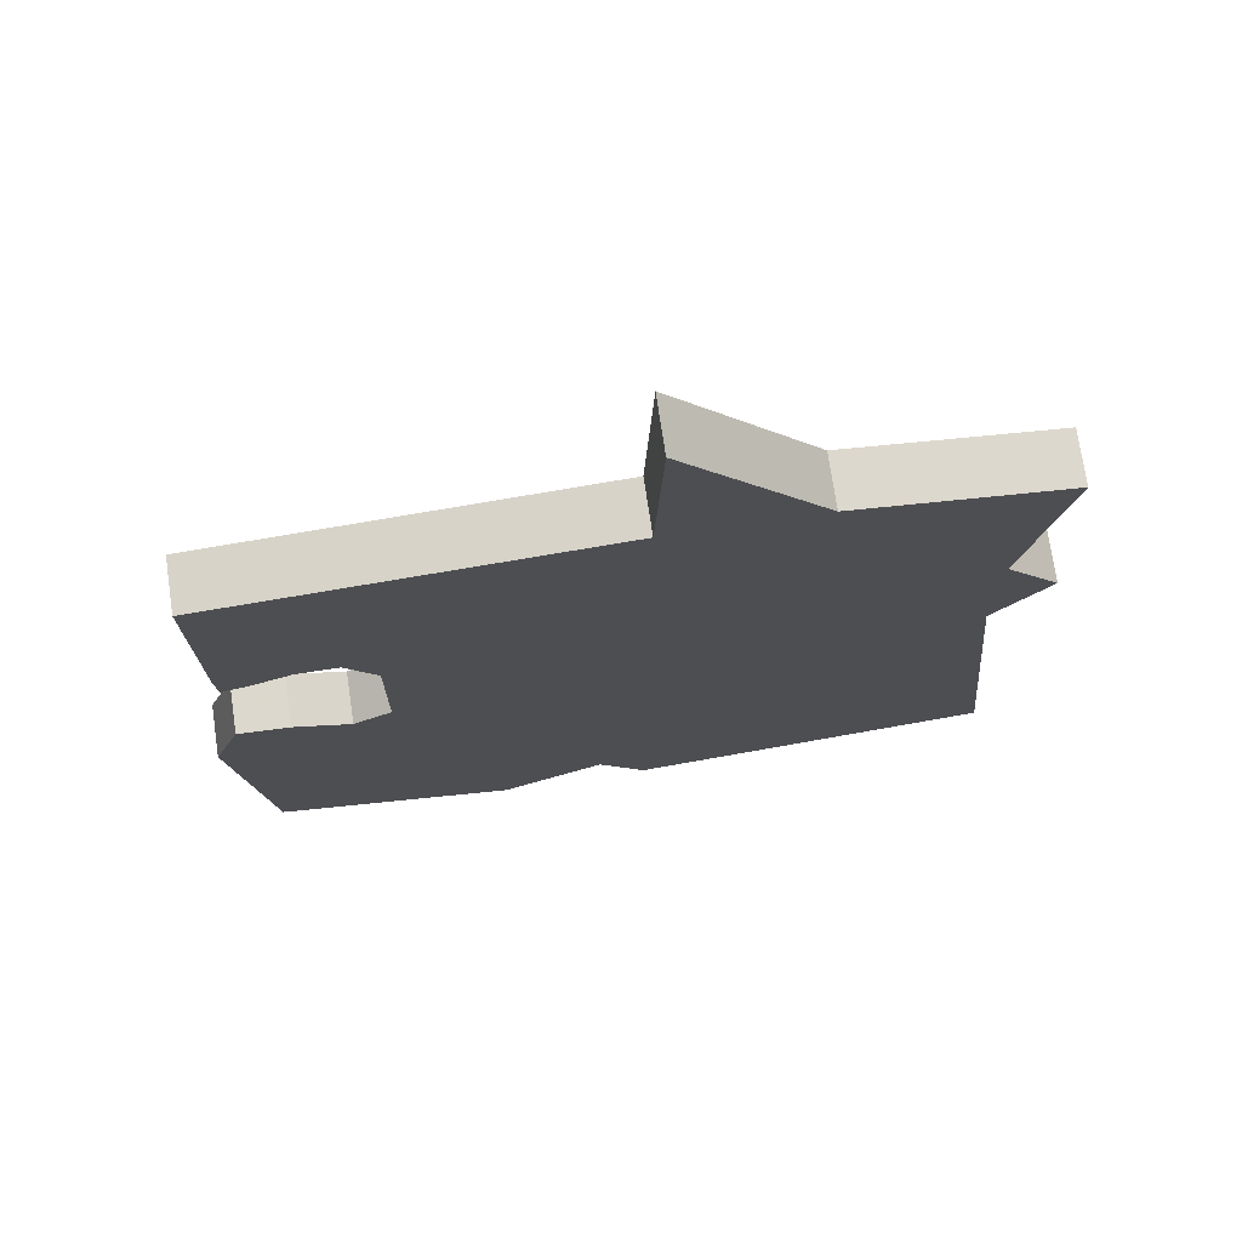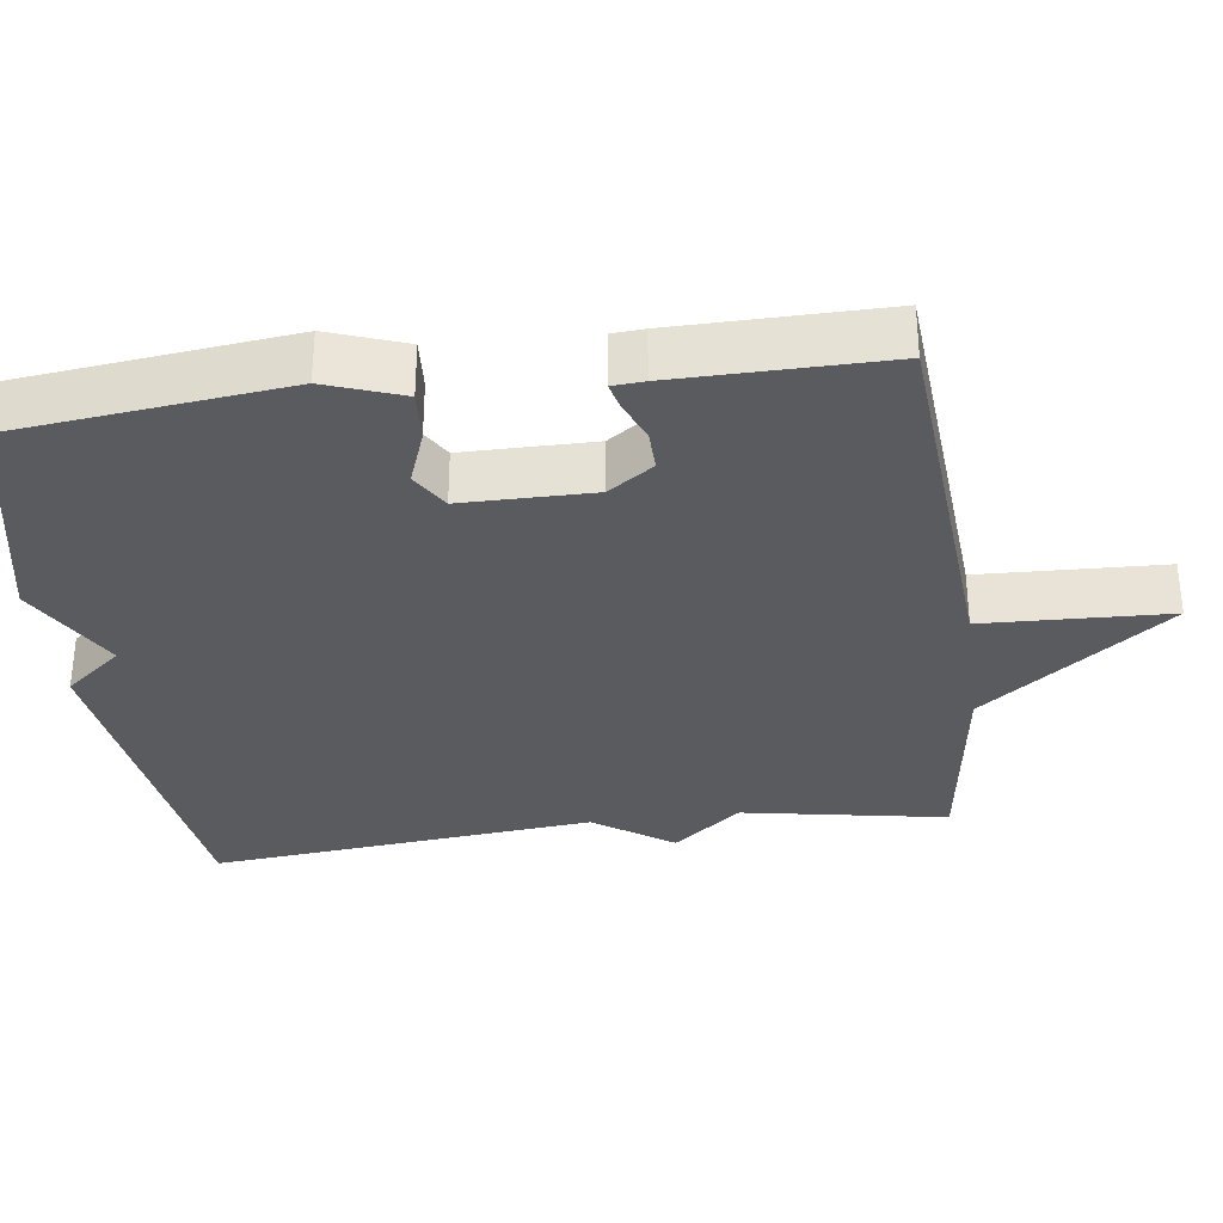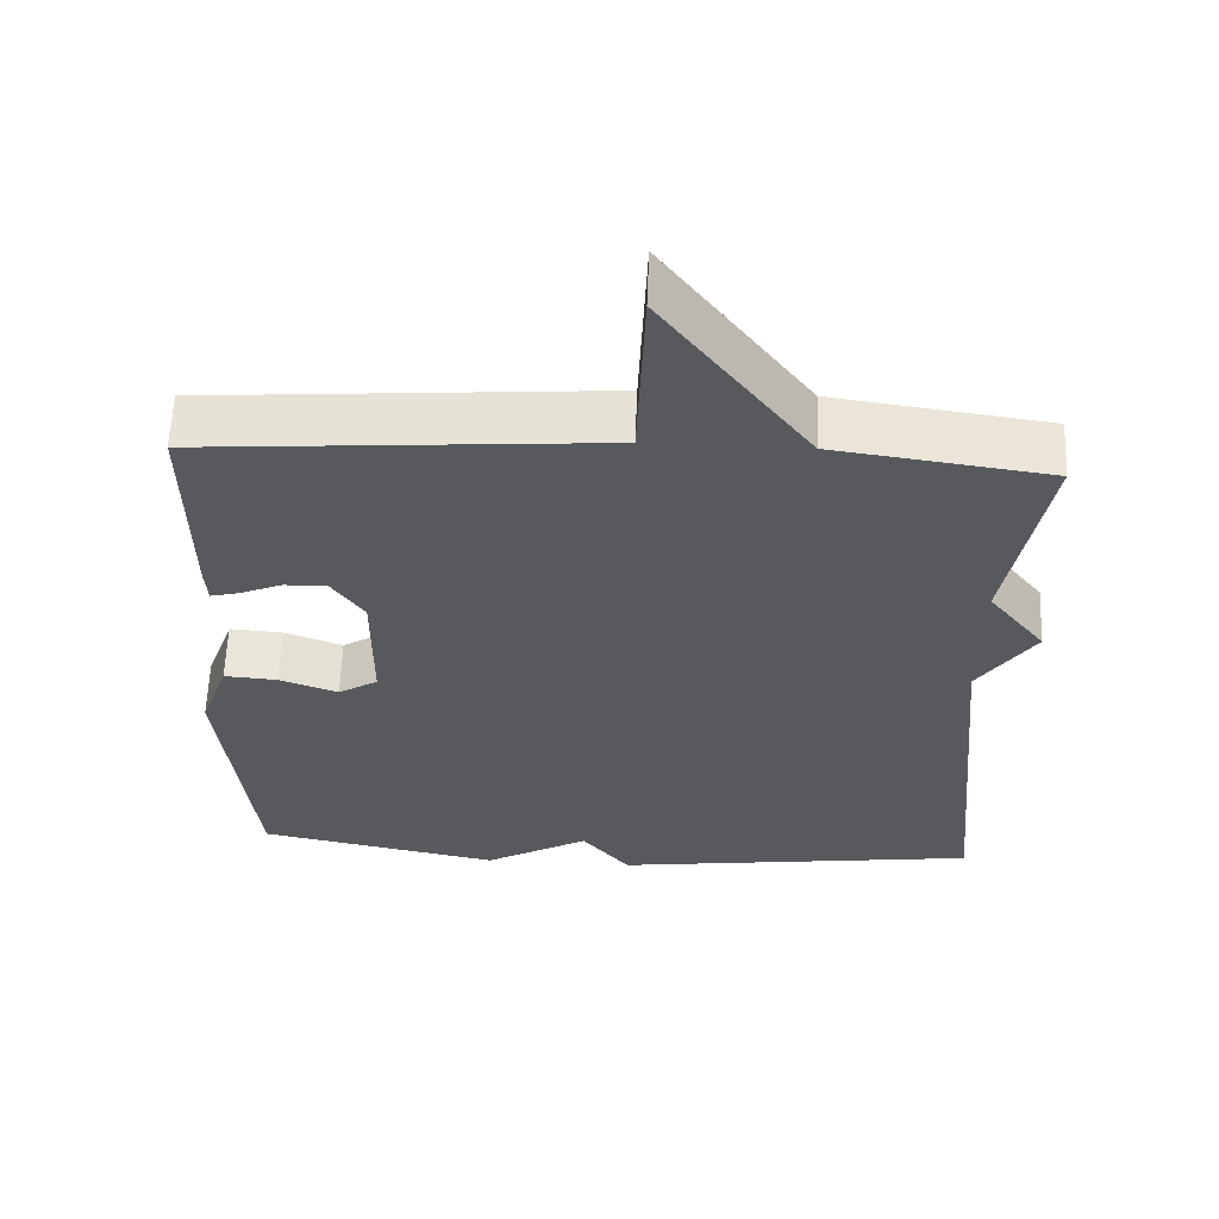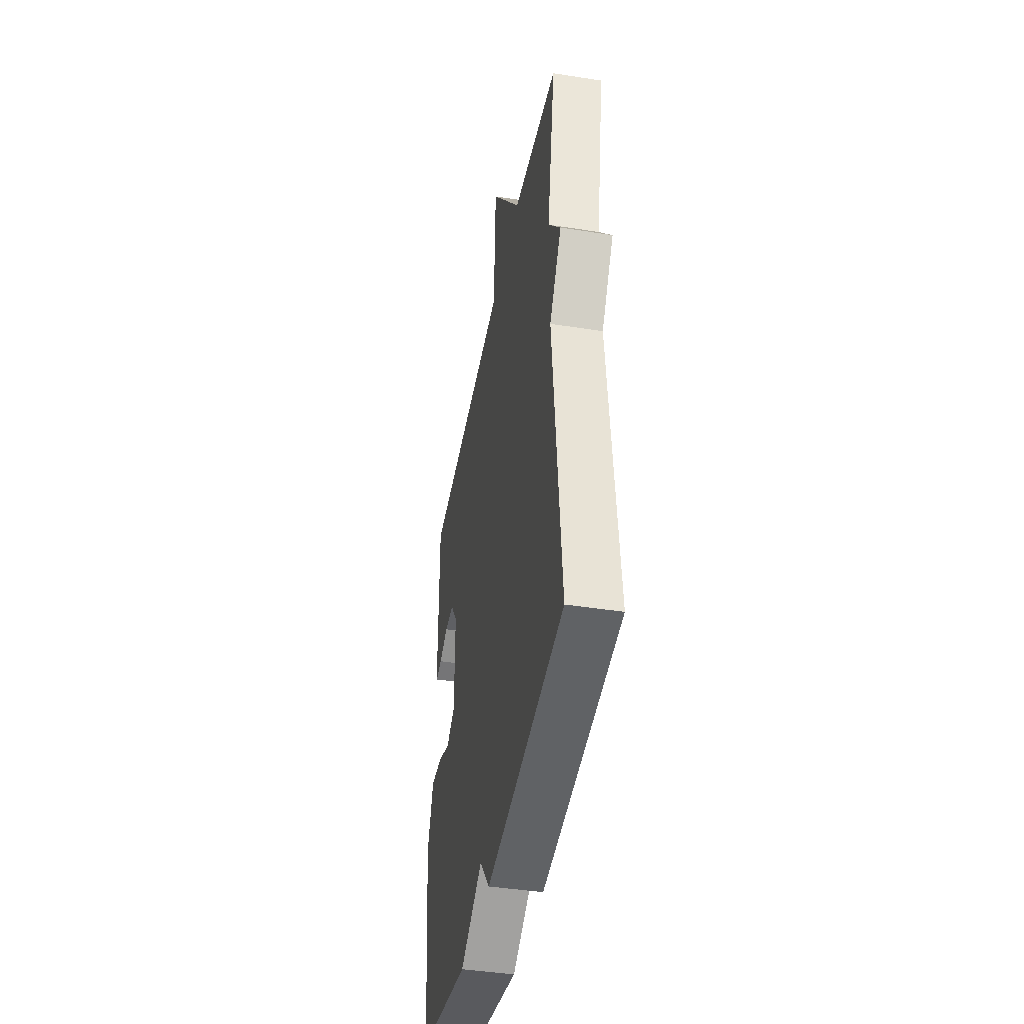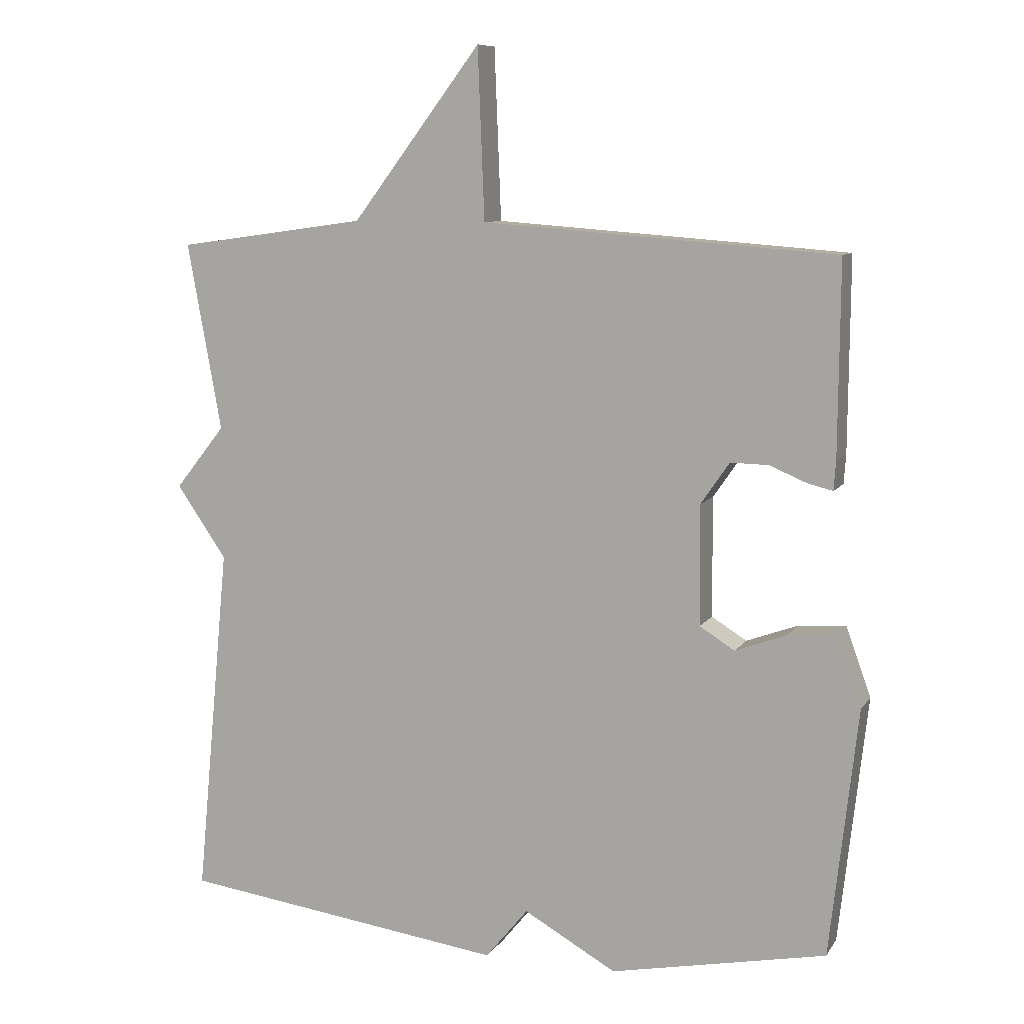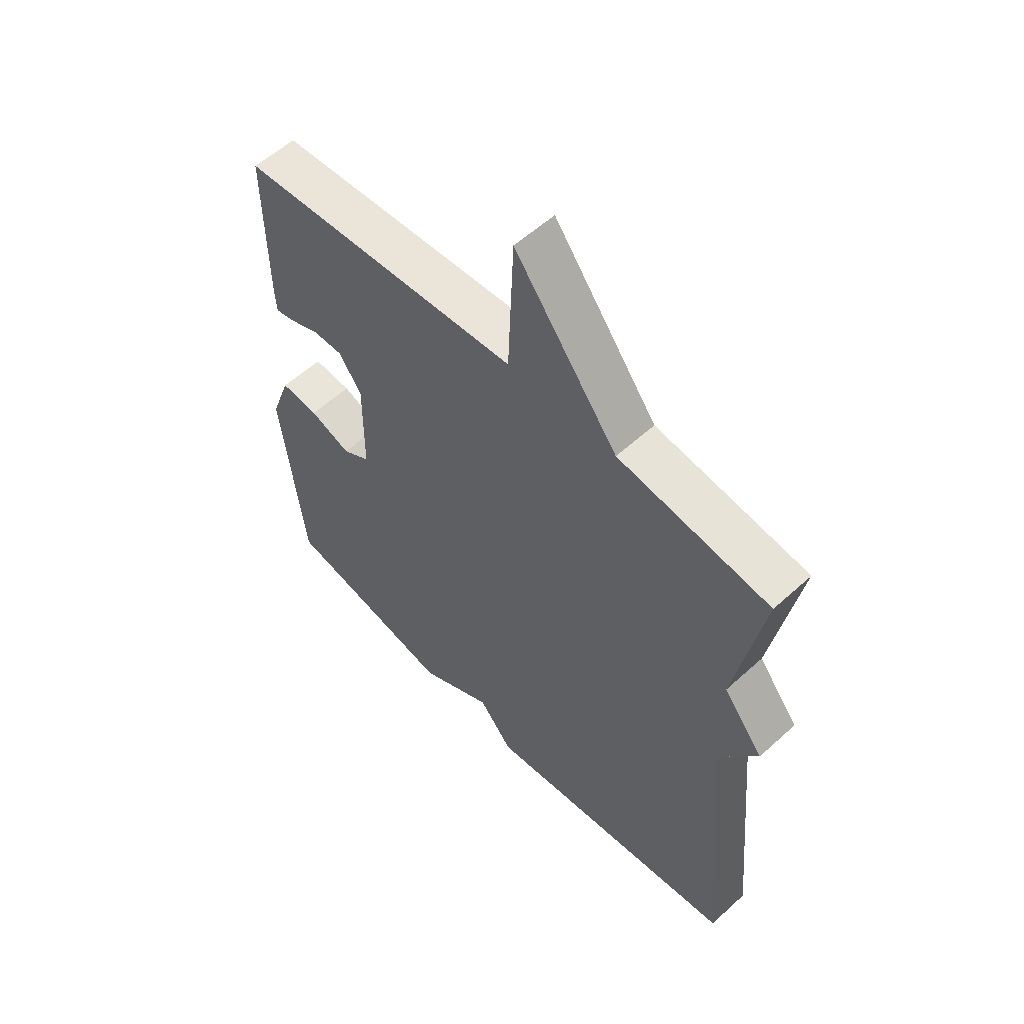
<metadata>
{"format":"obj","ext":"obj","renderer":"f3d","projection":"perspective","resolution":1024,"background":"white","views":[{"elev":73.9,"azim":-8.4,"up":"+Z"},{"elev":-32.8,"azim":-82.4,"up":"+Y"},{"elev":59.8,"azim":2.2,"up":"+Z"},{"elev":-42.9,"azim":79.4,"up":"+Z"},{"elev":9.1,"azim":-160.3,"up":"+Z"},{"elev":57.1,"azim":46.6,"up":"+Z"}]}
</metadata>
<code>
v 0.5 0.07 0.5
v 0.45 0.07 0.223
v 0.524 0.07 0.13
v 0.45 0.07 0.023
v 0.5 0.07 -0.5
v 0.019 0.07 -0.564
v -0.044 0.07 -0.487
v -0.181 0.07 -0.564
v -0.5 0.07 -0.5
v -0.541 0.07 -0.133
v -0.504 0.07 -0.03
v -0.434 0.07 -0.035
v -0.358 0.07 -0.063
v -0.306 0.07 -0.031
v -0.305 0.07 0.146
v -0.347 0.07 0.207
v -0.403 0.07 0.206
v -0.458 0.07 0.183
v -0.495 0.07 0.174
v -0.498 0.07 0.217
v -0.5 0.07 0.5
v 0.021 0.07 0.539
v 0.031 0.07 0.79
v 0.221 0.07 0.539
v 0.5 0 0.5
v 0.45 0 0.223
v 0.524 0 0.13
v 0.45 0 0.023
v 0.5 0 -0.5
v 0.019 0 -0.564
v -0.044 0 -0.487
v -0.181 0 -0.564
v -0.5 0 -0.5
v -0.541 0 -0.133
v -0.504 0 -0.03
v -0.434 0 -0.035
v -0.358 0 -0.063
v -0.306 0 -0.031
v -0.305 0 0.146
v -0.347 0 0.207
v -0.403 0 0.206
v -0.458 0 0.183
v -0.495 0 0.174
v -0.498 0 0.217
v -0.5 0 0.5
v 0.021 0 0.539
v 0.031 0 0.79
v 0.221 0 0.539
f 22 23 24
f 21 22 24
f 20 21 24
f 19 20 24
f 18 19 24
f 17 18 24
f 24 1 2
f 17 24 2
f 16 17 2
f 2 3 4
f 16 2 4
f 15 16 4
f 5 6 7
f 4 5 7
f 15 4 7
f 14 15 7
f 7 8 9
f 14 7 9
f 13 14 9
f 11 12 13
f 10 11 13
f 9 10 13
f 48 47 46
f 48 46 45
f 48 45 44
f 48 44 43
f 48 43 42
f 48 42 41
f 26 25 48
f 26 48 41
f 26 41 40
f 28 27 26
f 28 26 40
f 28 40 39
f 31 30 29
f 31 29 28
f 31 28 39
f 31 39 38
f 33 32 31
f 33 31 38
f 33 38 37
f 37 36 35
f 37 35 34
f 37 34 33
f 1 25 26 2
f 2 26 27 3
f 3 27 28 4
f 4 28 29 5
f 5 29 30 6
f 6 30 31 7
f 7 31 32 8
f 8 32 33 9
f 9 33 34 10
f 10 34 35 11
f 11 35 36 12
f 12 36 37 13
f 13 37 38 14
f 14 38 39 15
f 15 39 40 16
f 16 40 41 17
f 17 41 42 18
f 18 42 43 19
f 19 43 44 20
f 20 44 45 21
f 21 45 46 22
f 22 46 47 23
f 23 47 48 24
f 24 48 25 1

</code>
